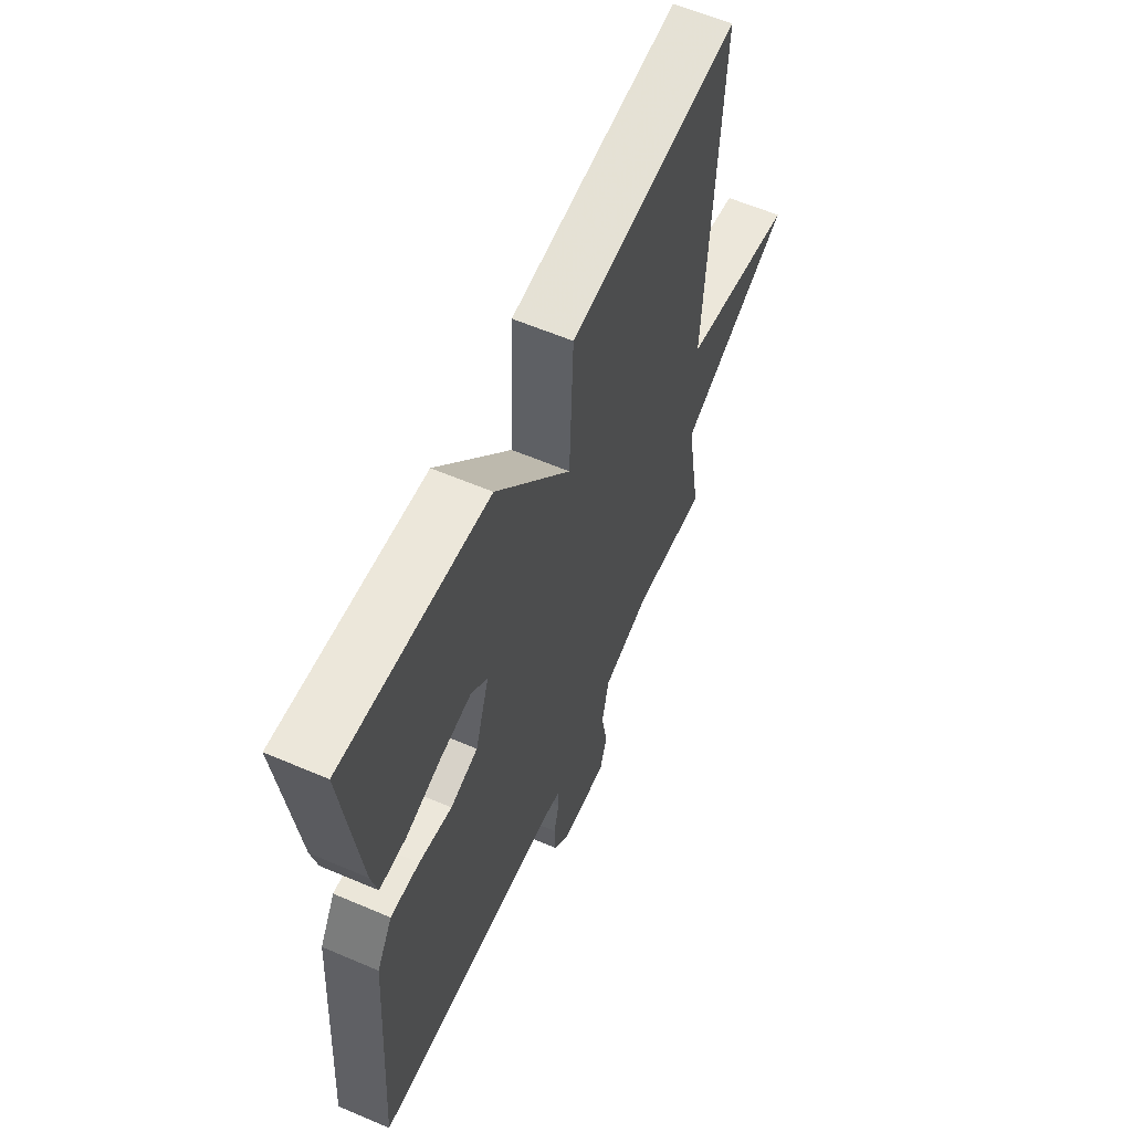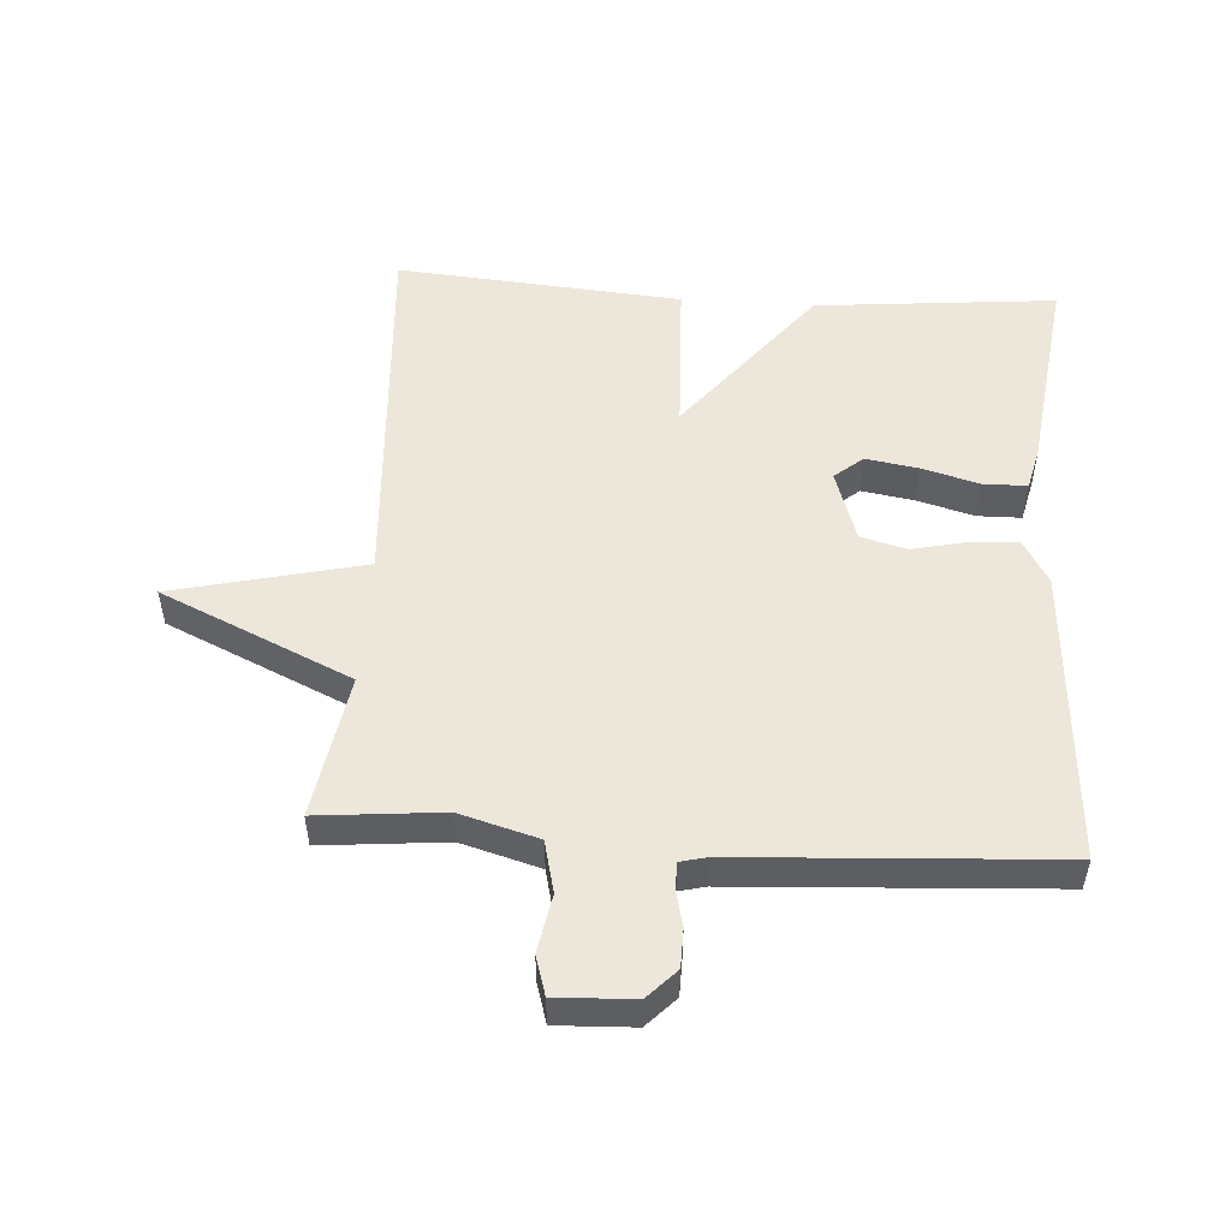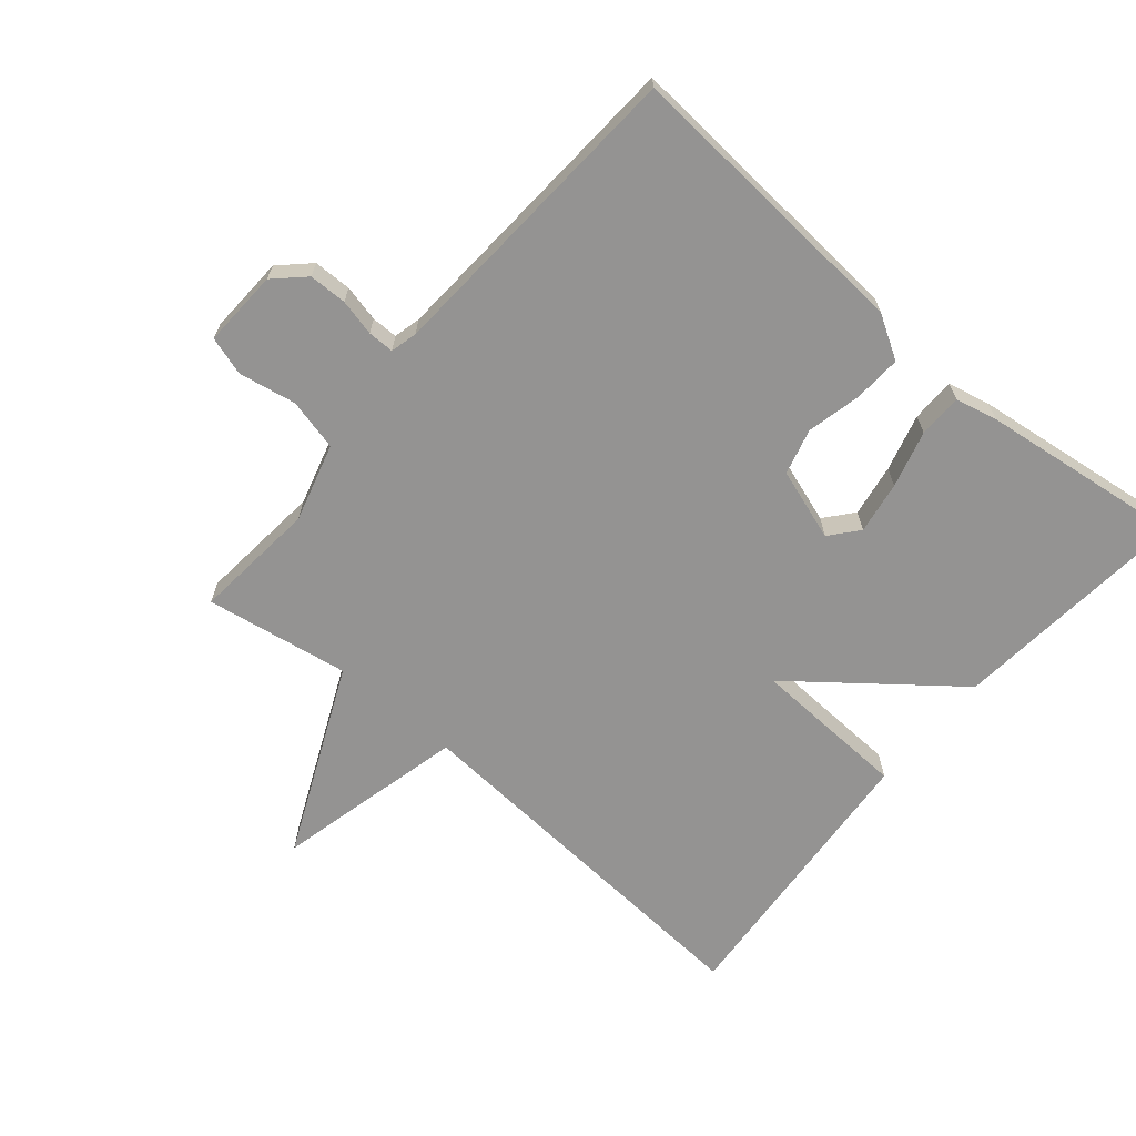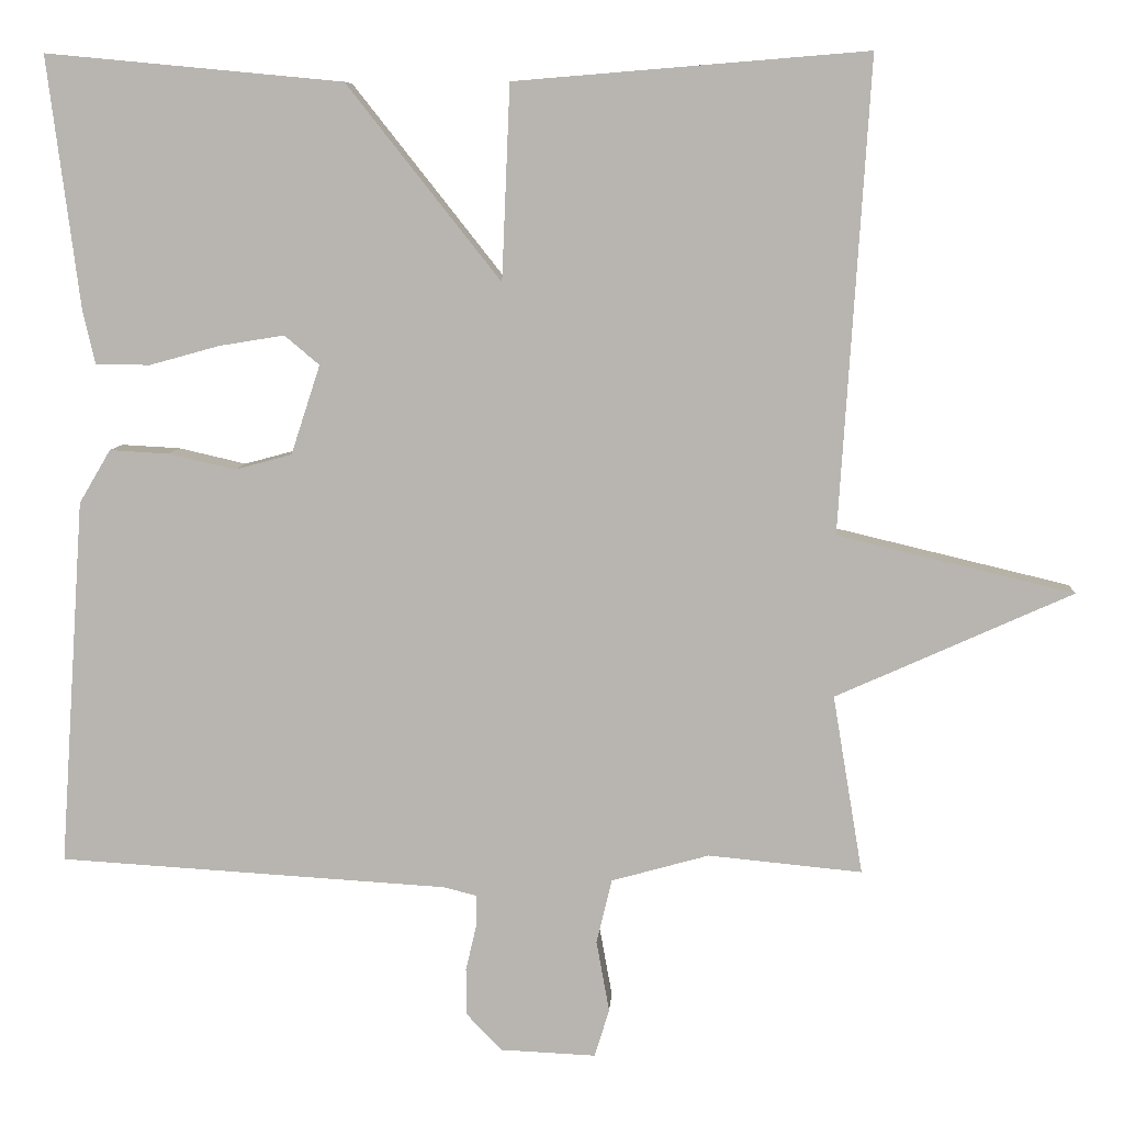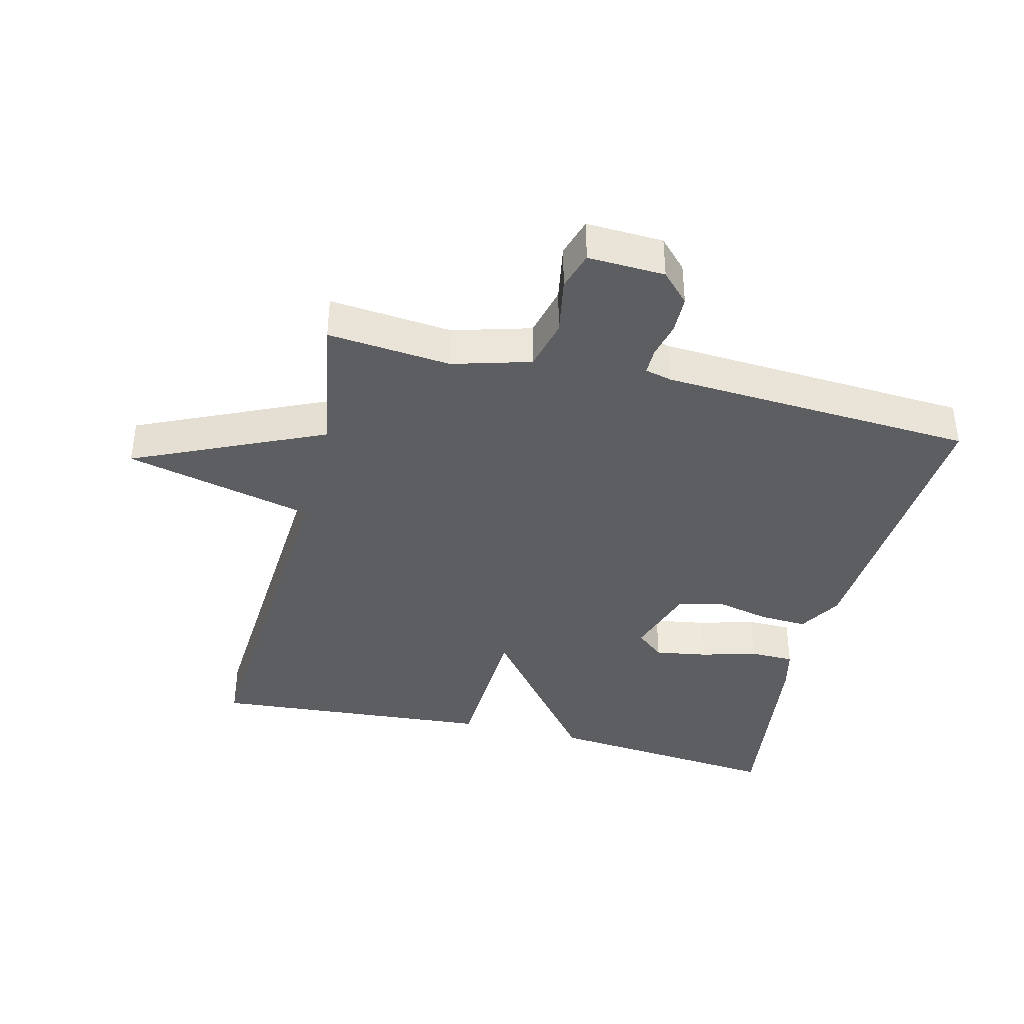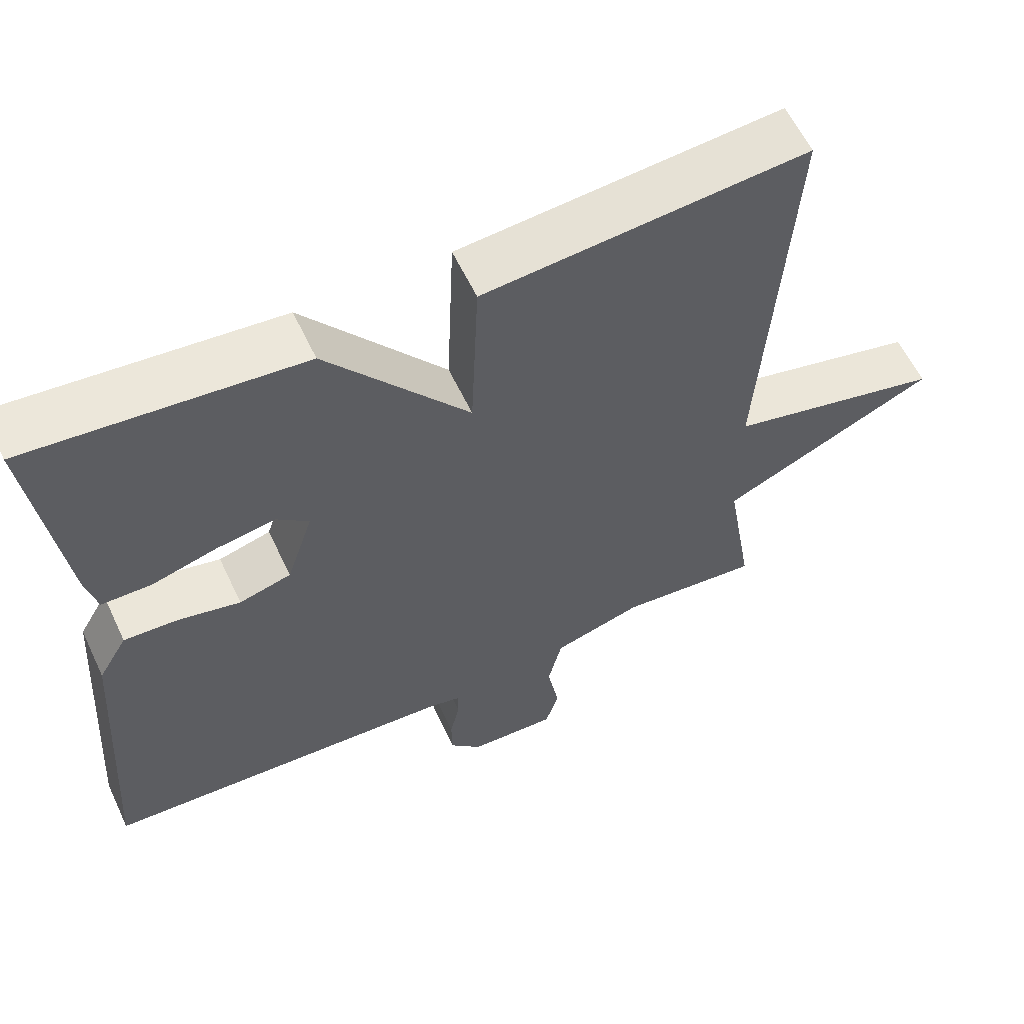
<metadata>
{"format":"obj","ext":"obj","renderer":"f3d","projection":"perspective","resolution":1024,"background":"white","views":[{"elev":60.0,"azim":-66.3,"up":"+Z"},{"elev":51.8,"azim":-176.2,"up":"+Y"},{"elev":-66.8,"azim":-130.3,"up":"+Y"},{"elev":7.9,"azim":3.8,"up":"+Z"},{"elev":-39.1,"azim":166.2,"up":"+Y"},{"elev":59.6,"azim":-25.2,"up":"+Z"}]}
</metadata>
<code>
v 0.5 0.07 -0.5
v 0.311 0.07 -0.482
v 0.191 0.07 -0.516
v 0.172 0.07 -0.595
v 0.188 0.07 -0.683
v 0.17 0.07 -0.742
v 0.052 0.07 -0.737
v 0.009 0.07 -0.692
v 0.008 0.07 -0.634
v 0.021 0.07 -0.578
v 0.021 0.07 -0.538
v -0.02 0.07 -0.528
v -0.5 0.07 -0.5
v -0.469 0.07 -0.048
v -0.43 0.07 0.018
v -0.357 0.07 0.014
v -0.274 0.07 -0.005
v -0.204 0.07 0.014
v -0.168 0.07 0.124
v -0.211 0.07 0.16
v -0.291 0.07 0.147
v -0.378 0.07 0.123
v -0.445 0.07 0.124
v -0.46 0.07 0.188
v -0.5 0.07 0.5
v -0.134 0.07 0.465
v 0.056 0.07 0.225
v 0.066 0.07 0.465
v 0.5 0.07 0.5
v 0.463 0.07 -0.08
v 0.753 0.07 -0.149
v 0.463 0.07 -0.28
v 0.5 0 -0.5
v 0.311 0 -0.482
v 0.191 0 -0.516
v 0.172 0 -0.595
v 0.188 0 -0.683
v 0.17 0 -0.742
v 0.052 0 -0.737
v 0.009 0 -0.692
v 0.008 0 -0.634
v 0.021 0 -0.578
v 0.021 0 -0.538
v -0.02 0 -0.528
v -0.5 0 -0.5
v -0.469 0 -0.048
v -0.43 0 0.018
v -0.357 0 0.014
v -0.274 0 -0.005
v -0.204 0 0.014
v -0.168 0 0.124
v -0.211 0 0.16
v -0.291 0 0.147
v -0.378 0 0.123
v -0.445 0 0.124
v -0.46 0 0.188
v -0.5 0 0.5
v -0.134 0 0.465
v 0.056 0 0.225
v 0.066 0 0.465
v 0.5 0 0.5
v 0.463 0 -0.08
v 0.753 0 -0.149
v 0.463 0 -0.28
f 30 31 32
f 27 28 29 30
f 27 30 32
f 25 26 27
f 24 25 27
f 23 24 27
f 21 22 23
f 20 21 23 27
f 19 20 27 32
f 15 16 17
f 14 15 17
f 13 14 17
f 12 13 17
f 11 12 17 18
f 8 9 10
f 7 8 10
f 6 7 10
f 5 6 10
f 4 5 10
f 3 4 10 11
f 18 19 32
f 11 18 32
f 3 11 32
f 2 3 32
f 1 2 32
f 64 63 62
f 62 61 60 59
f 64 62 59
f 59 58 57
f 59 57 56
f 59 56 55
f 55 54 53
f 59 55 53 52
f 64 59 52 51
f 49 48 47
f 49 47 46
f 49 46 45
f 49 45 44
f 50 49 44 43
f 42 41 40
f 42 40 39
f 42 39 38
f 42 38 37
f 42 37 36
f 43 42 36 35
f 64 51 50
f 64 50 43
f 64 43 35
f 64 35 34
f 64 34 33
f 1 33 34 2
f 2 34 35 3
f 3 35 36 4
f 4 36 37 5
f 5 37 38 6
f 6 38 39 7
f 7 39 40 8
f 8 40 41 9
f 9 41 42 10
f 10 42 43 11
f 11 43 44 12
f 12 44 45 13
f 13 45 46 14
f 14 46 47 15
f 15 47 48 16
f 16 48 49 17
f 17 49 50 18
f 18 50 51 19
f 19 51 52 20
f 20 52 53 21
f 21 53 54 22
f 22 54 55 23
f 23 55 56 24
f 24 56 57 25
f 25 57 58 26
f 26 58 59 27
f 27 59 60 28
f 28 60 61 29
f 29 61 62 30
f 30 62 63 31
f 31 63 64 32
f 32 64 33 1

</code>
